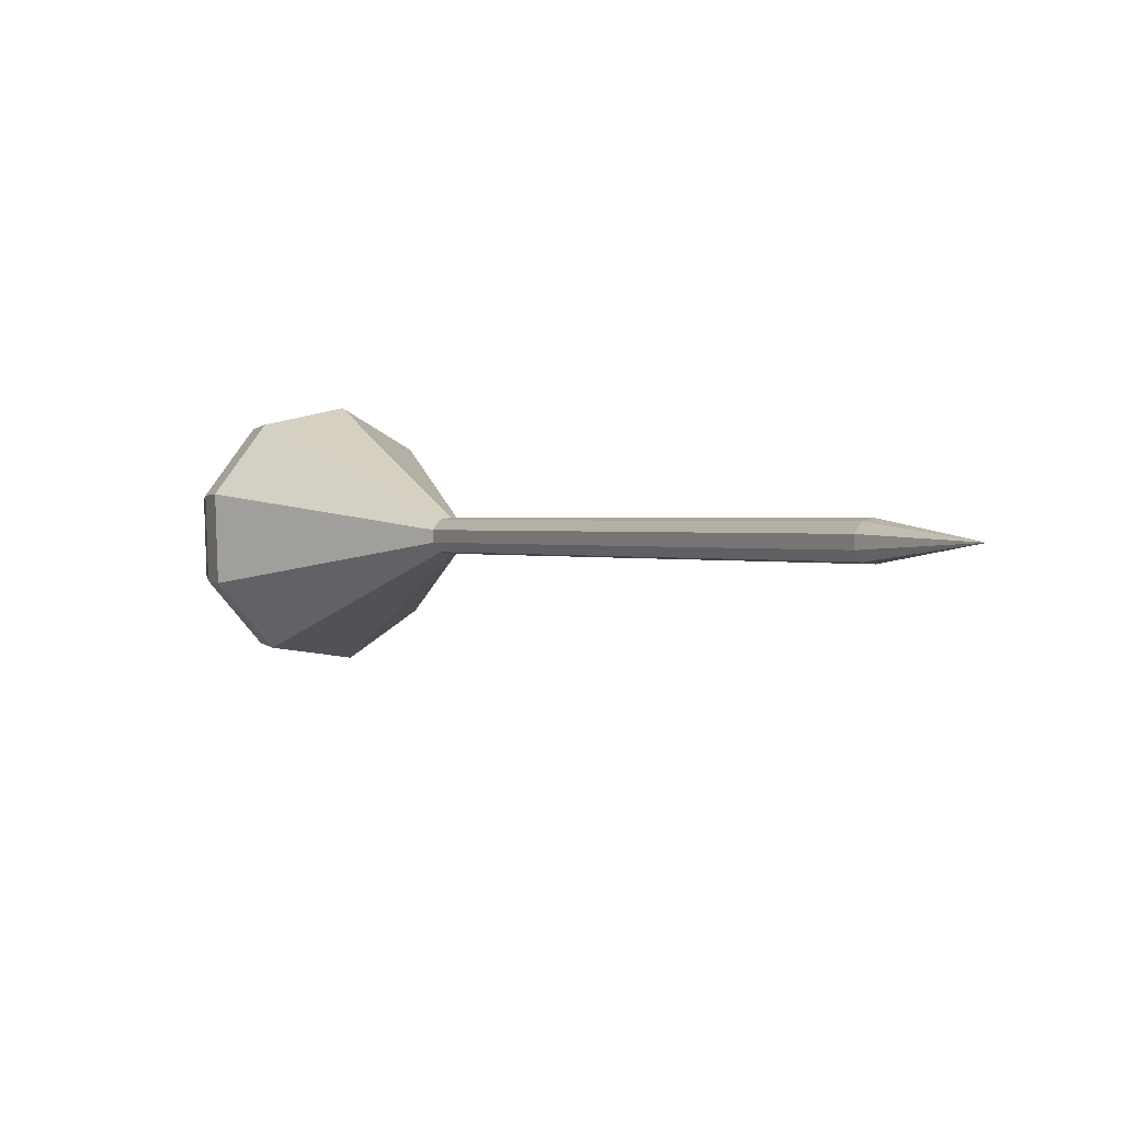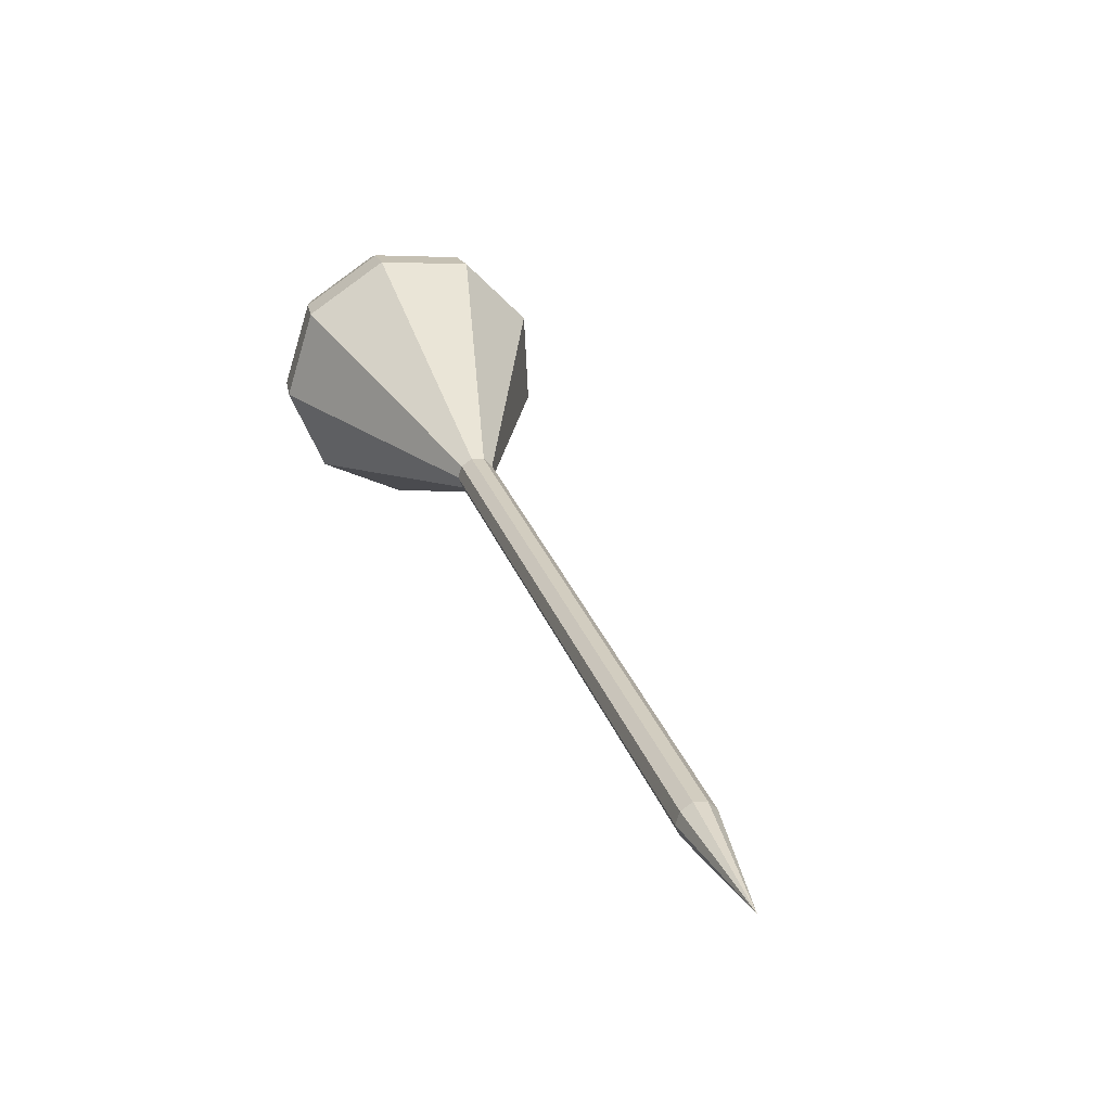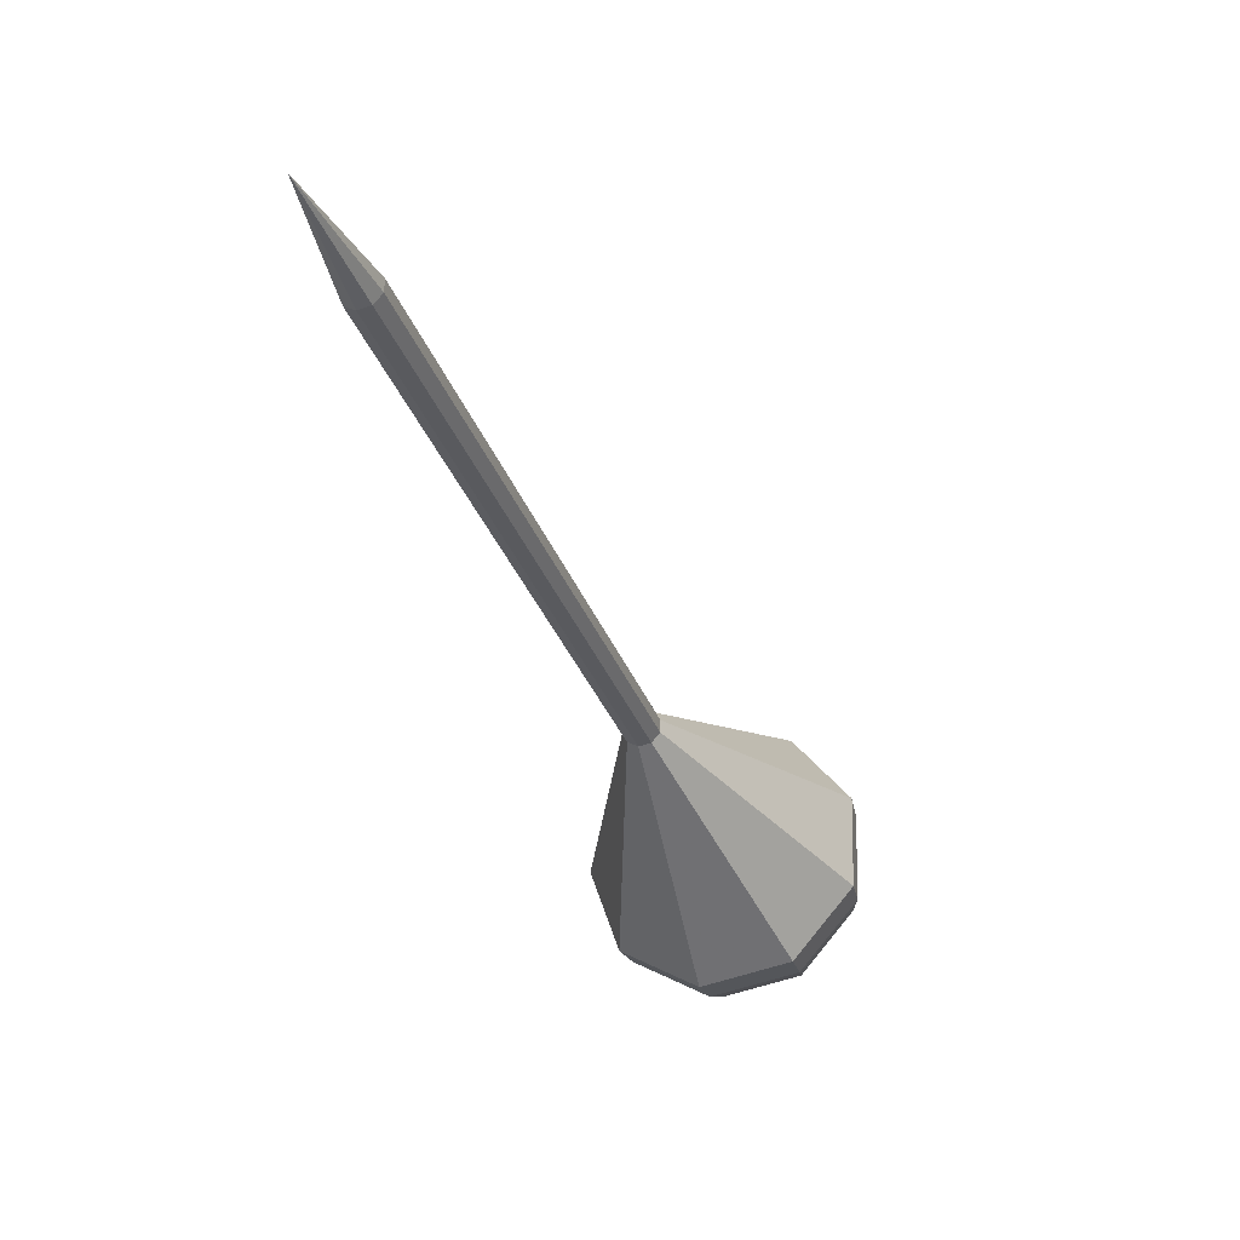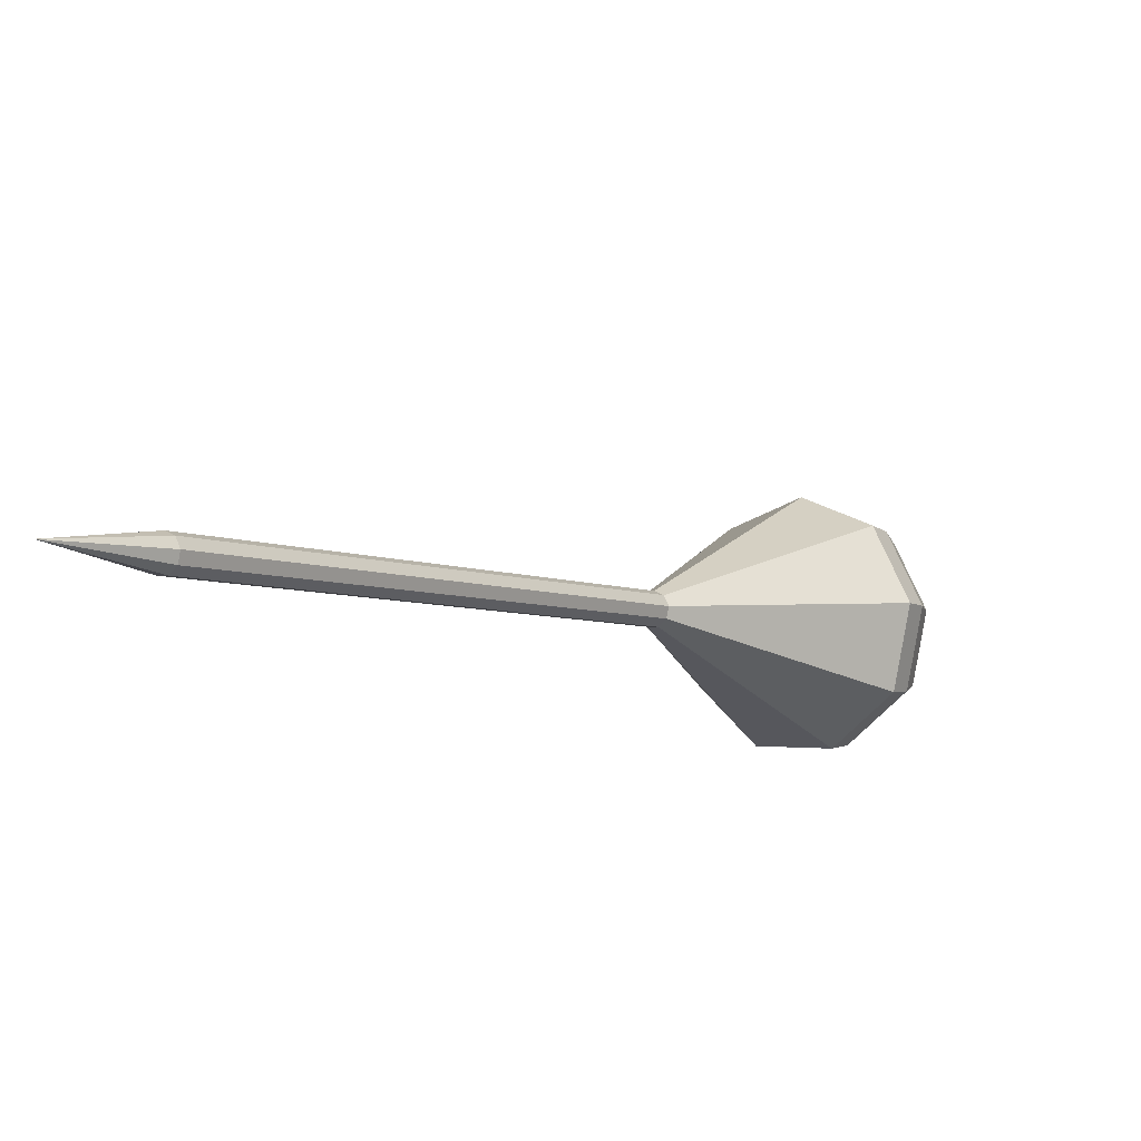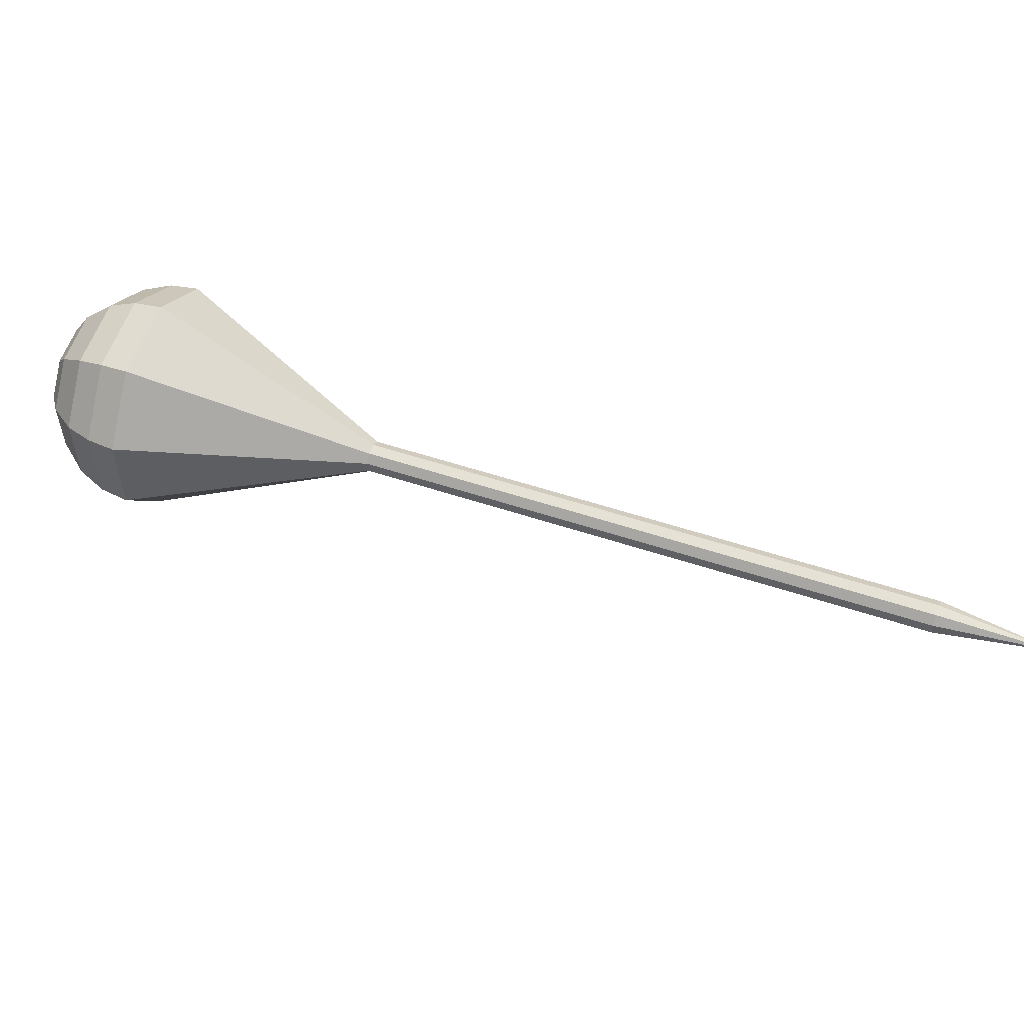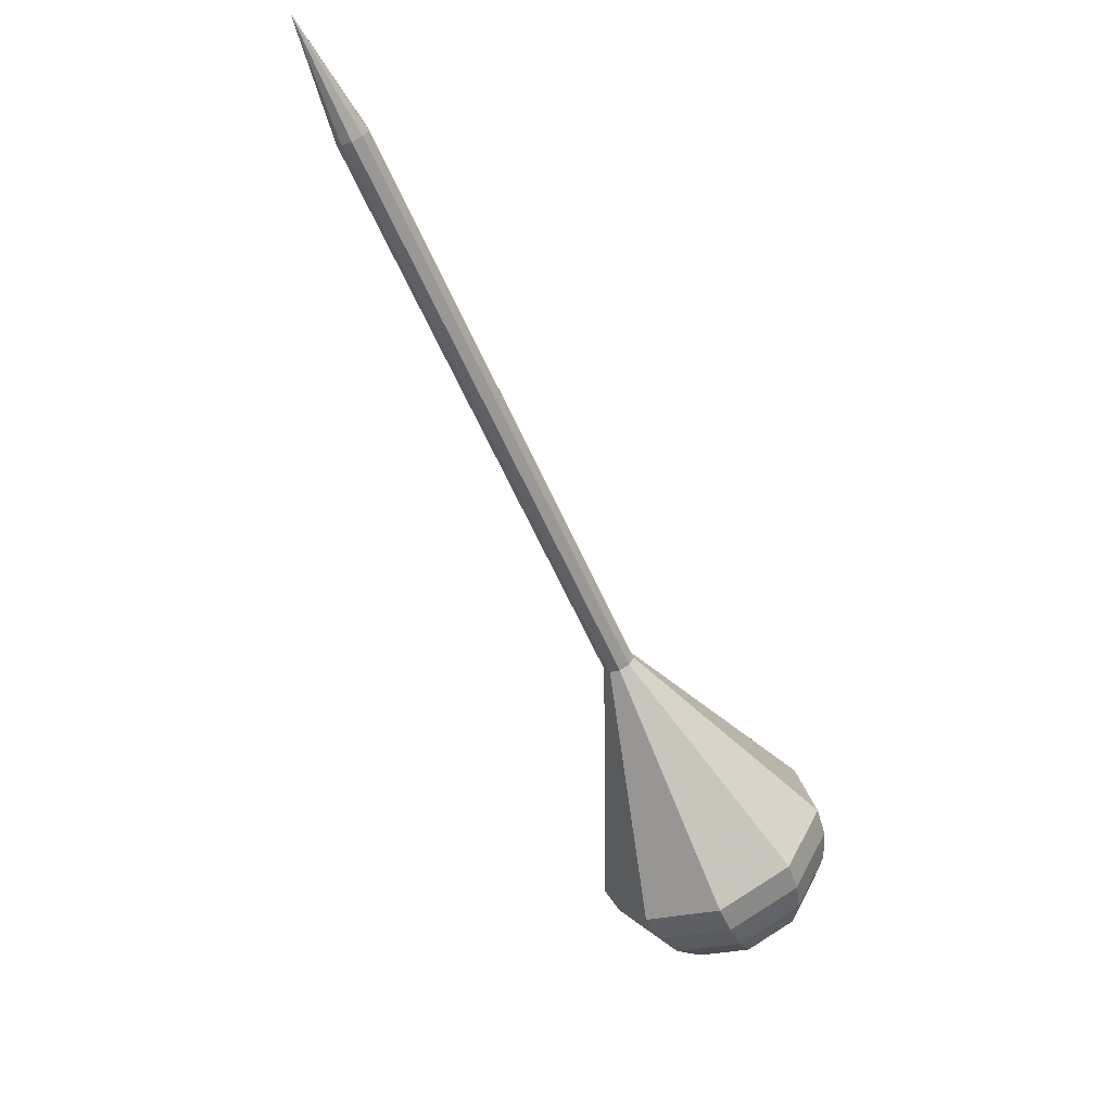
<metadata>
{"format":"obj","ext":"obj","renderer":"f3d","projection":"perspective","resolution":1024,"background":"white","views":[{"elev":-55.4,"azim":-143.6,"up":"+Z"},{"elev":-21.6,"azim":-119.5,"up":"+Z"},{"elev":-79.3,"azim":-70.6,"up":"+Z"},{"elev":-67.0,"azim":-39.1,"up":"+Z"},{"elev":58.2,"azim":155.6,"up":"+Y"},{"elev":-55.4,"azim":-111.7,"up":"+Y"}]}
</metadata>
<code>
g tube1
v 161.5 154.3 109.8
v 161.5 154.3 109.8
v 161.5 154.3 109.8
v 161.5 154.3 109.8
v 161.5 154.3 109.8
v 161.5 154.3 109.8
v 161.5 154.3 109.8
v 161.5 154.3 109.8
v 161.5 154.3 109.8
v 161.5 154.3 109.8
v 166.6 152.8 115
v 167.1 153 114.6
v 167.4 153.5 114.3
v 167.4 154.2 114.4
v 167.1 154.7 114.8
v 166.6 154.7 115.3
v 166.2 154.3 115.6
v 166 153.7 115.7
v 166.2 153.1 115.5
v 166.6 152.8 115
v 171.8 152.2 120.3
v 172.3 152.4 119.9
v 172.6 153 119.6
v 172.6 153.7 119.7
v 172.2 154.1 120.1
v 171.8 154.2 120.6
v 171.3 153.8 120.9
v 171.2 153.1 121
v 171.4 152.5 120.8
v 171.8 152.2 120.3
v 177 151.7 125.6
v 177.5 151.9 125.1
v 177.8 152.4 124.9
v 177.7 153.1 125
v 177.4 153.6 125.4
v 176.9 153.7 125.8
v 176.5 153.3 126.2
v 176.4 152.6 126.3
v 176.5 152 126.1
v 177 151.7 125.6
v 182.2 151.2 130.9
v 182.6 151.3 130.4
v 182.9 151.9 130.2
v 182.9 152.6 130.3
v 182.6 153.1 130.6
v 182.1 153.1 131.1
v 181.7 152.7 131.5
v 181.6 152.1 131.6
v 181.7 151.4 131.3
v 182.2 151.2 130.9
v 192.5 150.1 141.4
v 193 150.3 141
v 193.3 150.8 140.7
v 193.3 151.5 140.8
v 193 152 141.2
v 192.5 152 141.7
v 192.1 151.6 142
v 191.9 151 142.1
v 192.1 150.4 141.9
v 192.5 150.1 141.4
v 202.2 142.5 152
v 205.8 143.9 148.6
v 208.1 148.2 146.8
v 208 153.3 147.4
v 205.5 156.8 150.2
v 201.9 157.2 153.8
v 198.8 154.2 156.6
v 197.6 149.2 157.2
v 199 144.6 155.4
v 202.2 142.5 152
v 203.6 142.6 153.3
v 207 144 150.1
v 209.2 148.1 148.3
v 209.1 153 148.9
v 206.8 156.5 151.6
v 203.3 156.8 155.1
v 200.2 153.9 157.8
v 199.1 149.1 158.4
v 200.4 144.7 156.6
v 203.6 142.6 153.3
v 204.9 143.3 154.7
v 208.1 144.5 151.7
v 210 148.1 150.2
v 209.9 152.5 150.7
v 207.8 155.6 153.1
v 204.7 156 156.2
v 202 153.4 158.6
v 201 149.1 159.2
v 202.2 145.1 157.6
v 204.9 143.3 154.7
v 206.4 144.7 156
v 208.8 145.6 153.8
v 210.3 148.4 152.6
v 210.2 151.7 153
v 208.6 154.1 154.8
v 206.2 154.4 157.2
v 204.1 152.4 159
v 203.4 149.1 159.4
v 204.3 146 158.2
v 206.4 144.7 156
v 207.2 145.9 156.7
v 208.9 146.6 155
v 210.1 148.6 154.2
v 210 151.1 154.5
v 208.8 152.8 155.8
v 207.1 153 157.5
v 205.5 151.6 158.9
v 205 149.2 159.2
v 205.6 146.9 158.3
v 207.2 145.9 156.7
v 208.2 149.5 157.3
v 208.2 149.5 157.3
v 208.2 149.5 157.3
v 208.2 149.5 157.3
v 208.2 149.5 157.3
v 208.2 149.5 157.3
v 208.2 149.5 157.3
v 208.2 149.5 157.3
v 208.2 149.5 157.3
v 208.2 149.5 157.3
f 1 2 12
f 12 11 1
f 2 3 13
f 13 12 2
f 3 4 14
f 14 13 3
f 4 5 15
f 15 14 4
f 5 6 16
f 16 15 5
f 6 7 17
f 17 16 6
f 7 8 18
f 18 17 7
f 8 9 19
f 19 18 8
f 9 10 20
f 20 19 9
f 11 12 22
f 22 21 11
f 12 13 23
f 23 22 12
f 13 14 24
f 24 23 13
f 14 15 25
f 25 24 14
f 15 16 26
f 26 25 15
f 16 17 27
f 27 26 16
f 17 18 28
f 28 27 17
f 18 19 29
f 29 28 18
f 19 20 30
f 30 29 19
f 21 22 32
f 32 31 21
f 22 23 33
f 33 32 22
f 23 24 34
f 34 33 23
f 24 25 35
f 35 34 24
f 25 26 36
f 36 35 25
f 26 27 37
f 37 36 26
f 27 28 38
f 38 37 27
f 28 29 39
f 39 38 28
f 29 30 40
f 40 39 29
f 31 32 42
f 42 41 31
f 32 33 43
f 43 42 32
f 33 34 44
f 44 43 33
f 34 35 45
f 45 44 34
f 35 36 46
f 46 45 35
f 36 37 47
f 47 46 36
f 37 38 48
f 48 47 37
f 38 39 49
f 49 48 38
f 39 40 50
f 50 49 39
f 41 42 52
f 52 51 41
f 42 43 53
f 53 52 42
f 43 44 54
f 54 53 43
f 44 45 55
f 55 54 44
f 45 46 56
f 56 55 45
f 46 47 57
f 57 56 46
f 47 48 58
f 58 57 47
f 48 49 59
f 59 58 48
f 49 50 60
f 60 59 49
f 51 52 62
f 62 61 51
f 52 53 63
f 63 62 52
f 53 54 64
f 64 63 53
f 54 55 65
f 65 64 54
f 55 56 66
f 66 65 55
f 56 57 67
f 67 66 56
f 57 58 68
f 68 67 57
f 58 59 69
f 69 68 58
f 59 60 70
f 70 69 59
f 61 62 72
f 72 71 61
f 62 63 73
f 73 72 62
f 63 64 74
f 74 73 63
f 64 65 75
f 75 74 64
f 65 66 76
f 76 75 65
f 66 67 77
f 77 76 66
f 67 68 78
f 78 77 67
f 68 69 79
f 79 78 68
f 69 70 80
f 80 79 69
f 71 72 82
f 82 81 71
f 72 73 83
f 83 82 72
f 73 74 84
f 84 83 73
f 74 75 85
f 85 84 74
f 75 76 86
f 86 85 75
f 76 77 87
f 87 86 76
f 77 78 88
f 88 87 77
f 78 79 89
f 89 88 78
f 79 80 90
f 90 89 79
f 81 82 92
f 92 91 81
f 82 83 93
f 93 92 82
f 83 84 94
f 94 93 83
f 84 85 95
f 95 94 84
f 85 86 96
f 96 95 85
f 86 87 97
f 97 96 86
f 87 88 98
f 98 97 87
f 88 89 99
f 99 98 88
f 89 90 100
f 100 99 89
f 91 92 102
f 102 101 91
f 92 93 103
f 103 102 92
f 93 94 104
f 104 103 93
f 94 95 105
f 105 104 94
f 95 96 106
f 106 105 95
f 96 97 107
f 107 106 96
f 97 98 108
f 108 107 97
f 98 99 109
f 109 108 98
f 99 100 110
f 110 109 99
f 101 102 112
f 112 111 101
f 102 103 113
f 113 112 102
f 103 104 114
f 114 113 103
f 104 105 115
f 115 114 104
f 105 106 116
f 116 115 105
f 106 107 117
f 117 116 106
f 107 108 118
f 118 117 107
f 108 109 119
f 119 118 108
f 109 110 120
f 120 119 109
g

</code>
